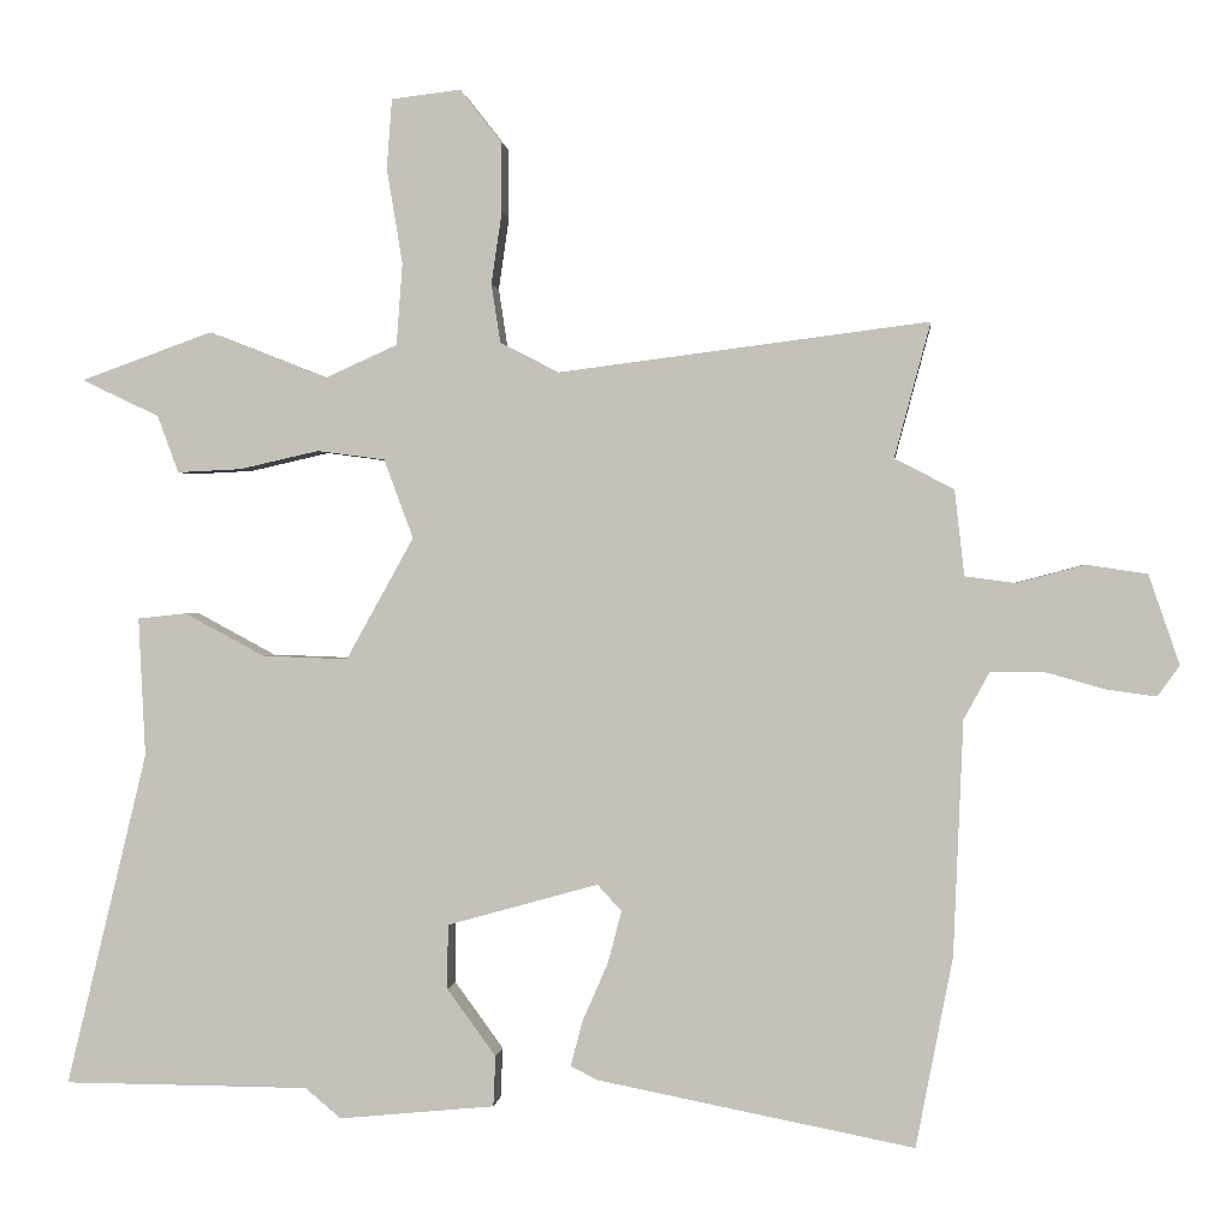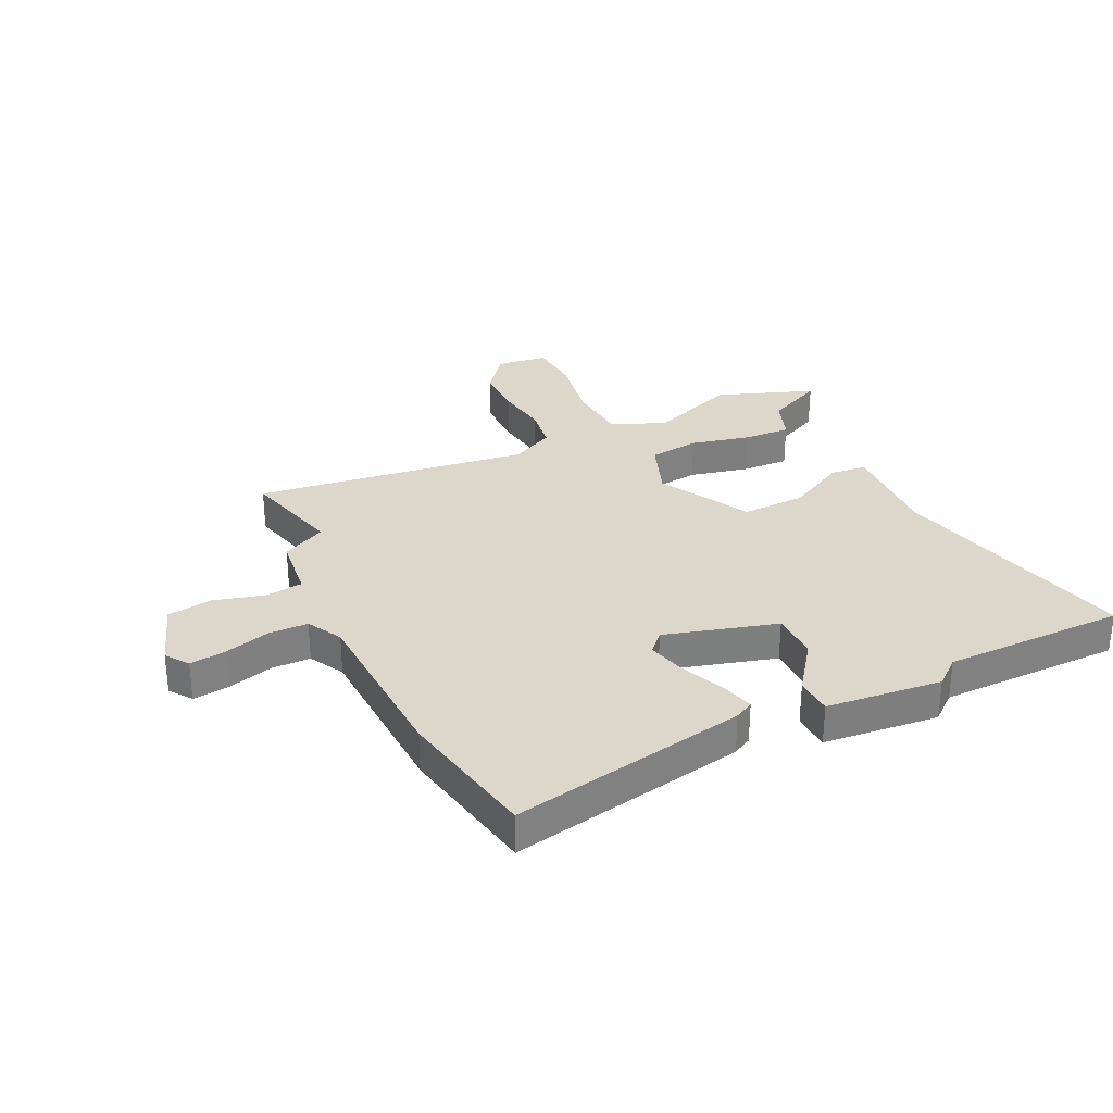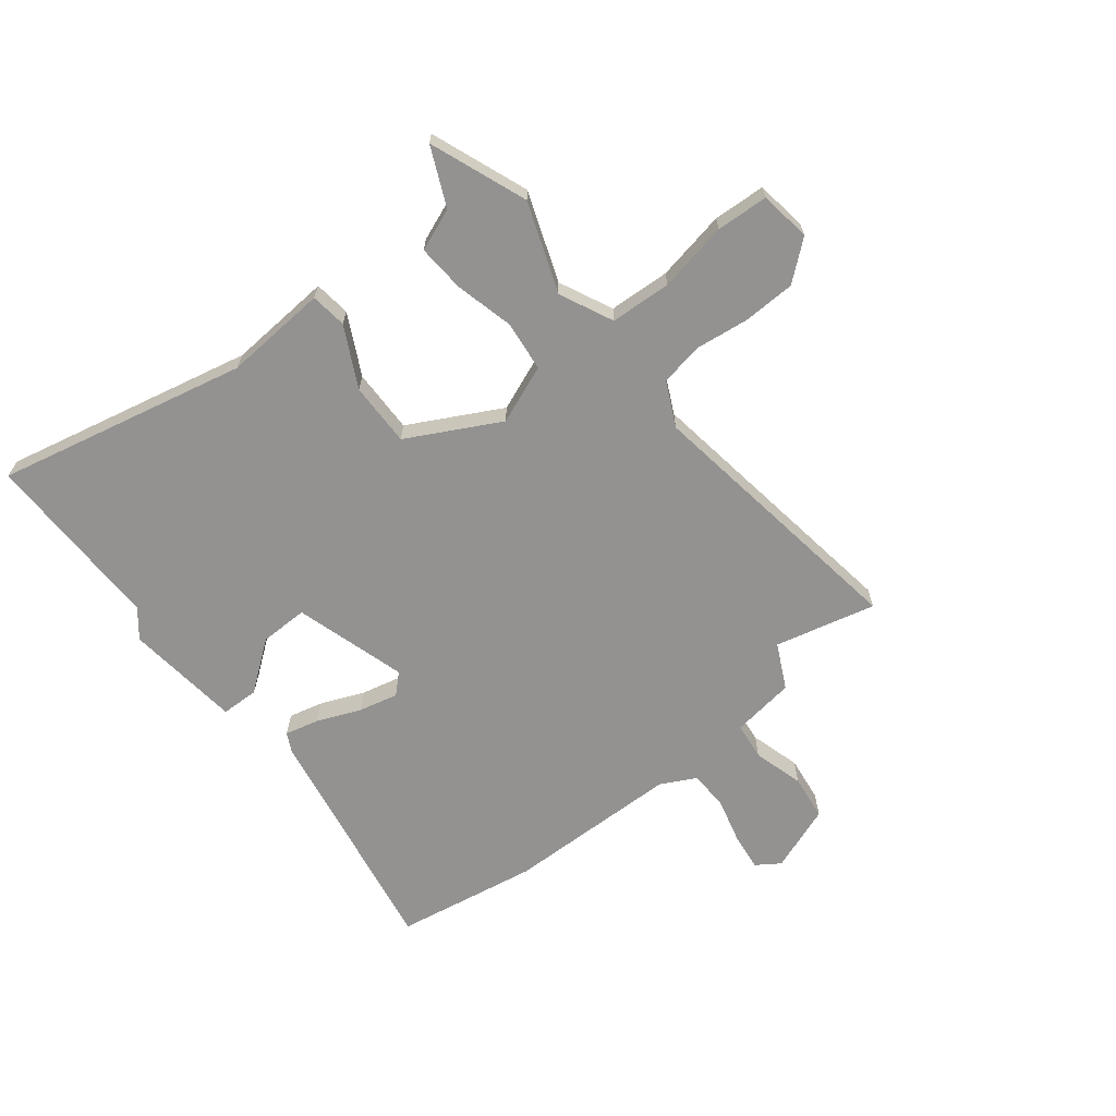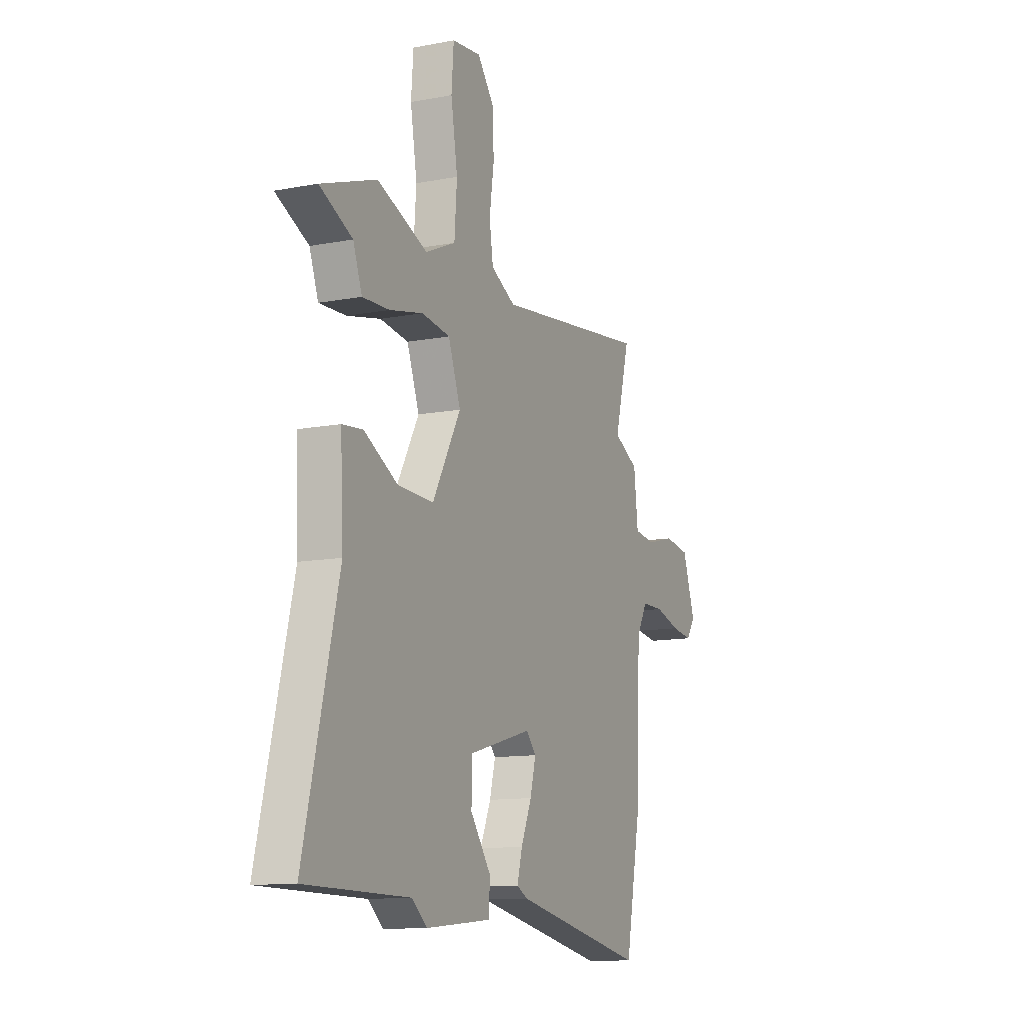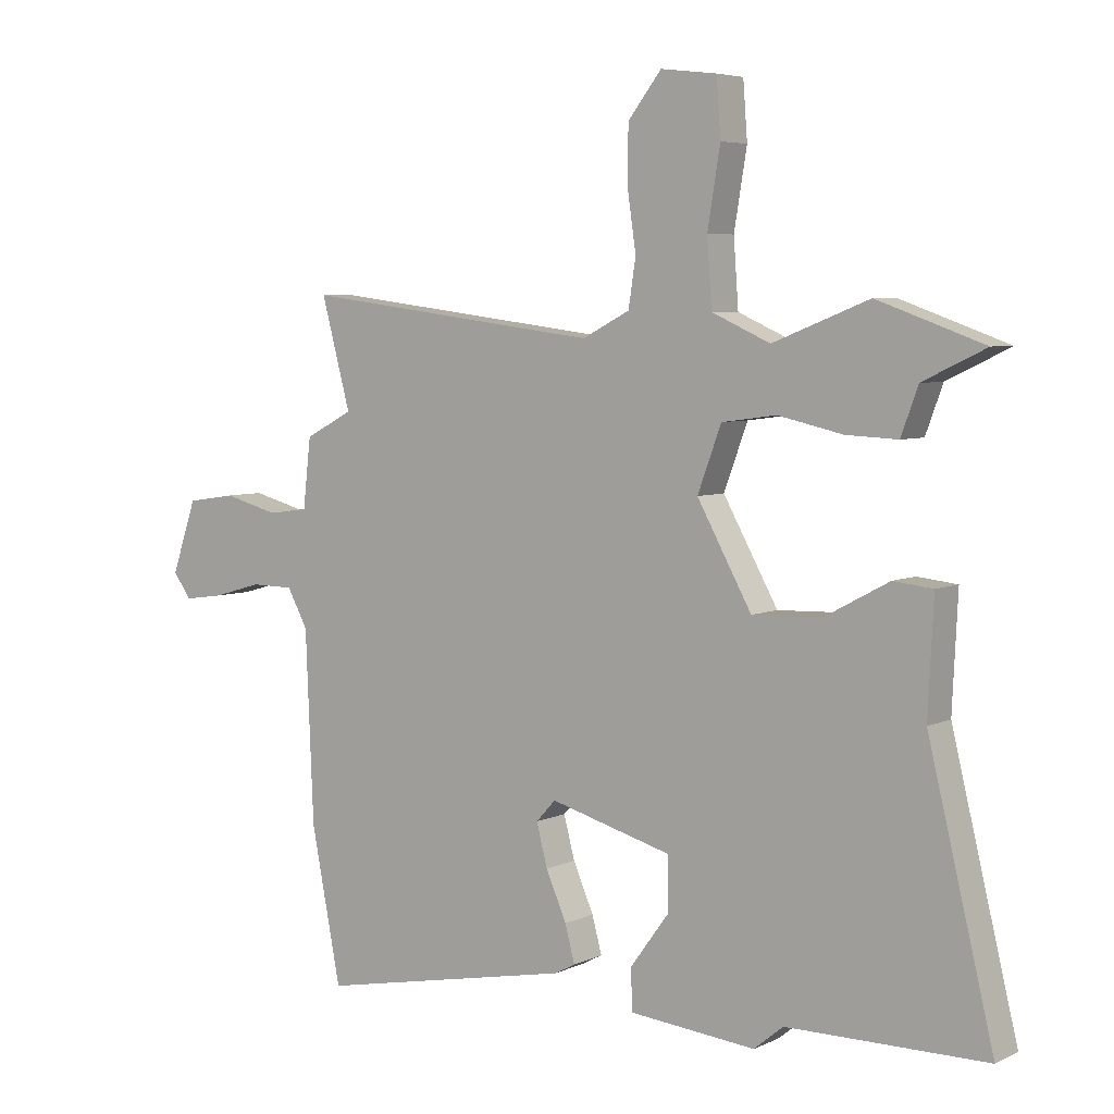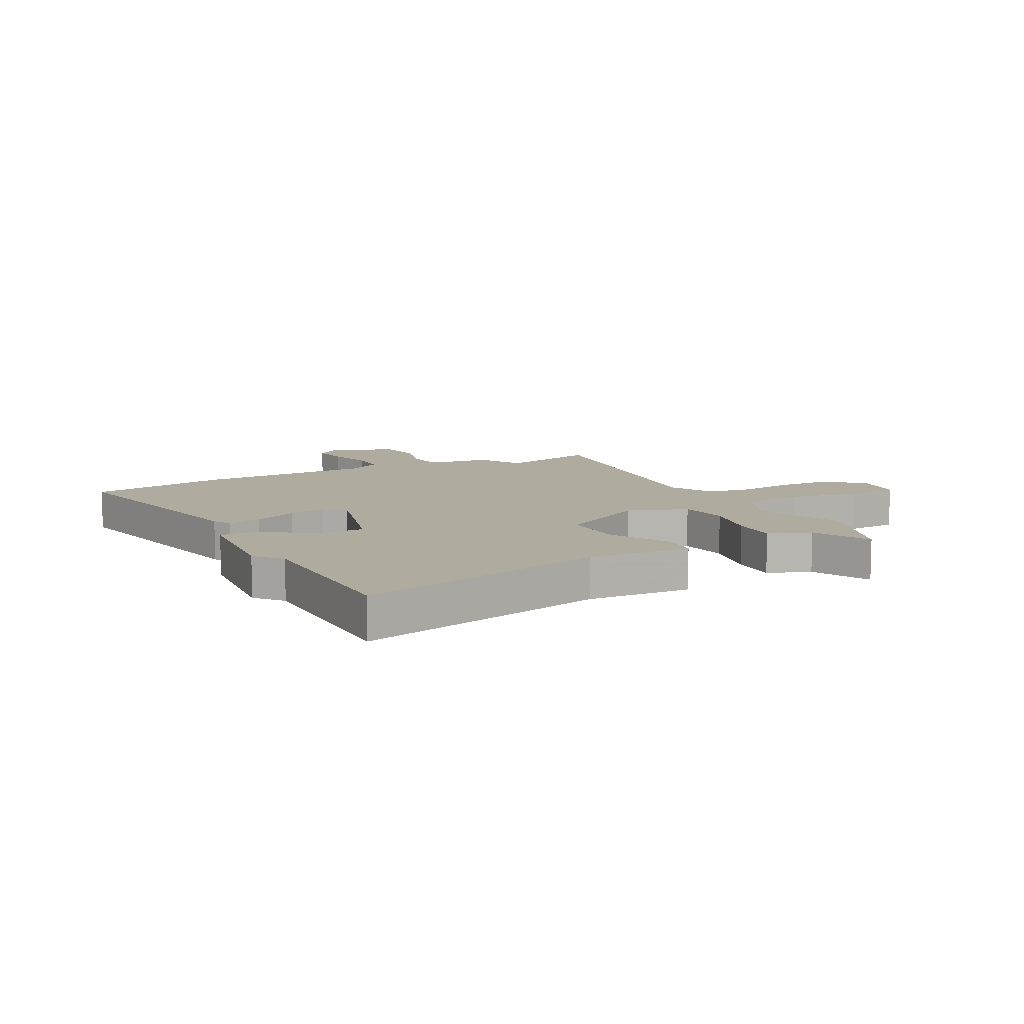
<metadata>
{"format":"obj","ext":"obj","renderer":"f3d","projection":"perspective","resolution":1024,"background":"white","views":[{"elev":0.7,"azim":5.8,"up":"+Z"},{"elev":30.8,"azim":154.6,"up":"+Y"},{"elev":-66.5,"azim":-50.6,"up":"+Y"},{"elev":-12.0,"azim":-65.6,"up":"+Z"},{"elev":5.4,"azim":-144.3,"up":"+Z"},{"elev":9.6,"azim":-117.7,"up":"+Y"}]}
</metadata>
<code>
v 0.536 0.07 -0.313
v 0.487 0.07 -0.566
v 0.064 0.07 -0.483
v 0.03 0.07 -0.465
v 0.046 0.07 -0.405
v 0.08 0.07 -0.327
v 0.098 0.07 -0.258
v 0.066 0.07 -0.223
v -0.135 0.07 -0.279
v -0.136 0.07 -0.365
v -0.071 0.07 -0.454
v -0.074 0.07 -0.521
v -0.281 0.07 -0.541
v -0.329 0.07 -0.501
v -0.656 0.07 -0.499
v -0.548 0.07 -0.055
v -0.557 0.07 0.13
v -0.492 0.07 0.137
v -0.386 0.07 0.08
v -0.272 0.07 0.076
v -0.182 0.07 0.238
v -0.221 0.07 0.343
v -0.311 0.07 0.355
v -0.417 0.07 0.331
v -0.502 0.07 0.327
v -0.53 0.07 0.403
v -0.633 0.07 0.452
v -0.458 0.07 0.515
v -0.3 0.07 0.453
v -0.204 0.07 0.496
v -0.196 0.07 0.605
v -0.217 0.07 0.731
v -0.21 0.07 0.824
v -0.118 0.07 0.835
v -0.063 0.07 0.765
v -0.062 0.07 0.672
v -0.076 0.07 0.576
v -0.064 0.07 0.498
v 0.014 0.07 0.458
v 0.506 0.07 0.521
v 0.458 0.07 0.342
v 0.537 0.07 0.301
v 0.55 0.07 0.187
v 0.617 0.07 0.178
v 0.707 0.07 0.202
v 0.788 0.07 0.19
v 0.829 0.07 0.071
v 0.8 0.07 0.03
v 0.734 0.07 0.039
v 0.653 0.07 0.062
v 0.583 0.07 0.061
v 0.549 0.07 -0.001
v 0.536 0 -0.313
v 0.487 0 -0.566
v 0.064 0 -0.483
v 0.03 0 -0.465
v 0.046 0 -0.405
v 0.08 0 -0.327
v 0.098 0 -0.258
v 0.066 0 -0.223
v -0.135 0 -0.279
v -0.136 0 -0.365
v -0.071 0 -0.454
v -0.074 0 -0.521
v -0.281 0 -0.541
v -0.329 0 -0.501
v -0.656 0 -0.499
v -0.548 0 -0.055
v -0.557 0 0.13
v -0.492 0 0.137
v -0.386 0 0.08
v -0.272 0 0.076
v -0.182 0 0.238
v -0.221 0 0.343
v -0.311 0 0.355
v -0.417 0 0.331
v -0.502 0 0.327
v -0.53 0 0.403
v -0.633 0 0.452
v -0.458 0 0.515
v -0.3 0 0.453
v -0.204 0 0.496
v -0.196 0 0.605
v -0.217 0 0.731
v -0.21 0 0.824
v -0.118 0 0.835
v -0.063 0 0.765
v -0.062 0 0.672
v -0.076 0 0.576
v -0.064 0 0.498
v 0.014 0 0.458
v 0.506 0 0.521
v 0.458 0 0.342
v 0.537 0 0.301
v 0.55 0 0.187
v 0.617 0 0.178
v 0.707 0 0.202
v 0.788 0 0.19
v 0.829 0 0.071
v 0.8 0 0.03
v 0.734 0 0.039
v 0.653 0 0.062
v 0.583 0 0.061
v 0.549 0 -0.001
f 48 49 50
f 47 48 50
f 46 47 50
f 45 46 50
f 44 45 50
f 43 44 50 51
f 41 42 43
f 41 43 51 52
f 39 40 41
f 35 36 37
f 34 35 37
f 33 34 37
f 32 33 37
f 31 32 37
f 30 31 37 38
f 29 30 38 39
f 26 27 28 29
f 26 29 39
f 25 26 39
f 24 25 39
f 23 24 39
f 16 17 18 19
f 16 19 20
f 15 16 20
f 14 15 20
f 12 13 14
f 11 12 14
f 10 11 14
f 14 20 21
f 10 14 21
f 9 10 21
f 4 5 6
f 3 4 6
f 2 3 6
f 1 2 6
f 52 1 6
f 41 52 6
f 22 23 39 41
f 21 22 41
f 8 9 21 41
f 7 8 41
f 6 7 41
f 102 101 100
f 102 100 99
f 102 99 98
f 102 98 97
f 102 97 96
f 103 102 96 95
f 95 94 93
f 104 103 95 93
f 93 92 91
f 89 88 87
f 89 87 86
f 89 86 85
f 89 85 84
f 89 84 83
f 90 89 83 82
f 91 90 82 81
f 81 80 79 78
f 91 81 78
f 91 78 77
f 91 77 76
f 91 76 75
f 71 70 69 68
f 72 71 68
f 72 68 67
f 72 67 66
f 66 65 64
f 66 64 63
f 66 63 62
f 73 72 66
f 73 66 62
f 73 62 61
f 58 57 56
f 58 56 55
f 58 55 54
f 58 54 53
f 58 53 104
f 58 104 93
f 93 91 75 74
f 93 74 73
f 93 73 61 60
f 93 60 59
f 93 59 58
f 1 53 54 2
f 2 54 55 3
f 3 55 56 4
f 4 56 57 5
f 5 57 58 6
f 6 58 59 7
f 7 59 60 8
f 8 60 61 9
f 9 61 62 10
f 10 62 63 11
f 11 63 64 12
f 12 64 65 13
f 13 65 66 14
f 14 66 67 15
f 15 67 68 16
f 16 68 69 17
f 17 69 70 18
f 18 70 71 19
f 19 71 72 20
f 20 72 73 21
f 21 73 74 22
f 22 74 75 23
f 23 75 76 24
f 24 76 77 25
f 25 77 78 26
f 26 78 79 27
f 27 79 80 28
f 28 80 81 29
f 29 81 82 30
f 30 82 83 31
f 31 83 84 32
f 32 84 85 33
f 33 85 86 34
f 34 86 87 35
f 35 87 88 36
f 36 88 89 37
f 37 89 90 38
f 38 90 91 39
f 39 91 92 40
f 40 92 93 41
f 41 93 94 42
f 42 94 95 43
f 43 95 96 44
f 44 96 97 45
f 45 97 98 46
f 46 98 99 47
f 47 99 100 48
f 48 100 101 49
f 49 101 102 50
f 50 102 103 51
f 51 103 104 52
f 52 104 53 1

</code>
